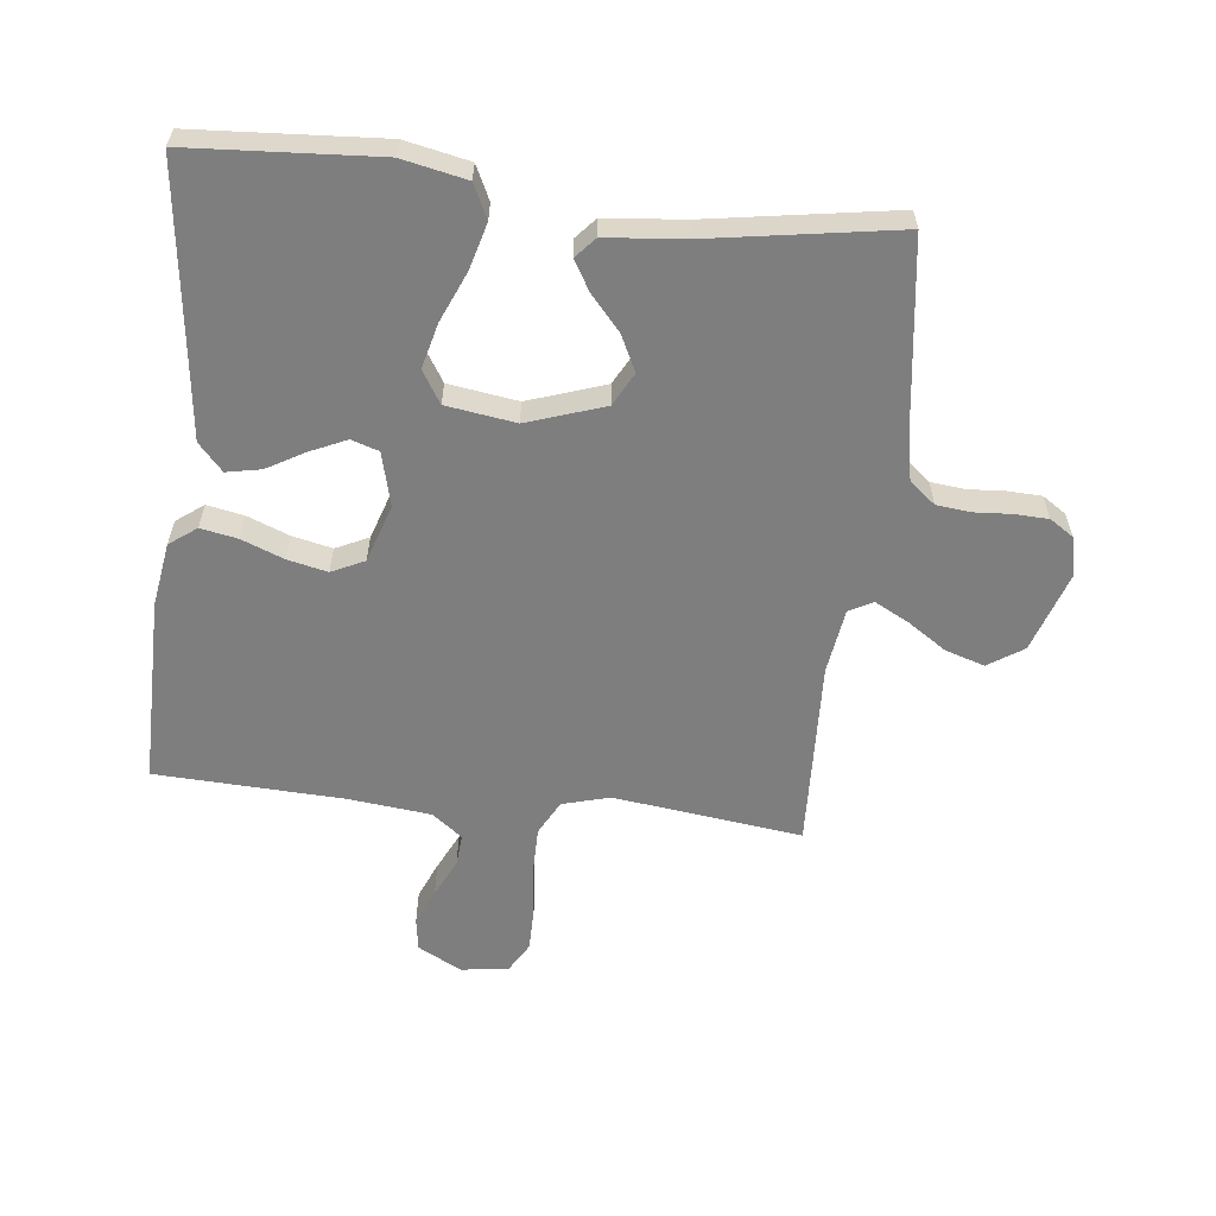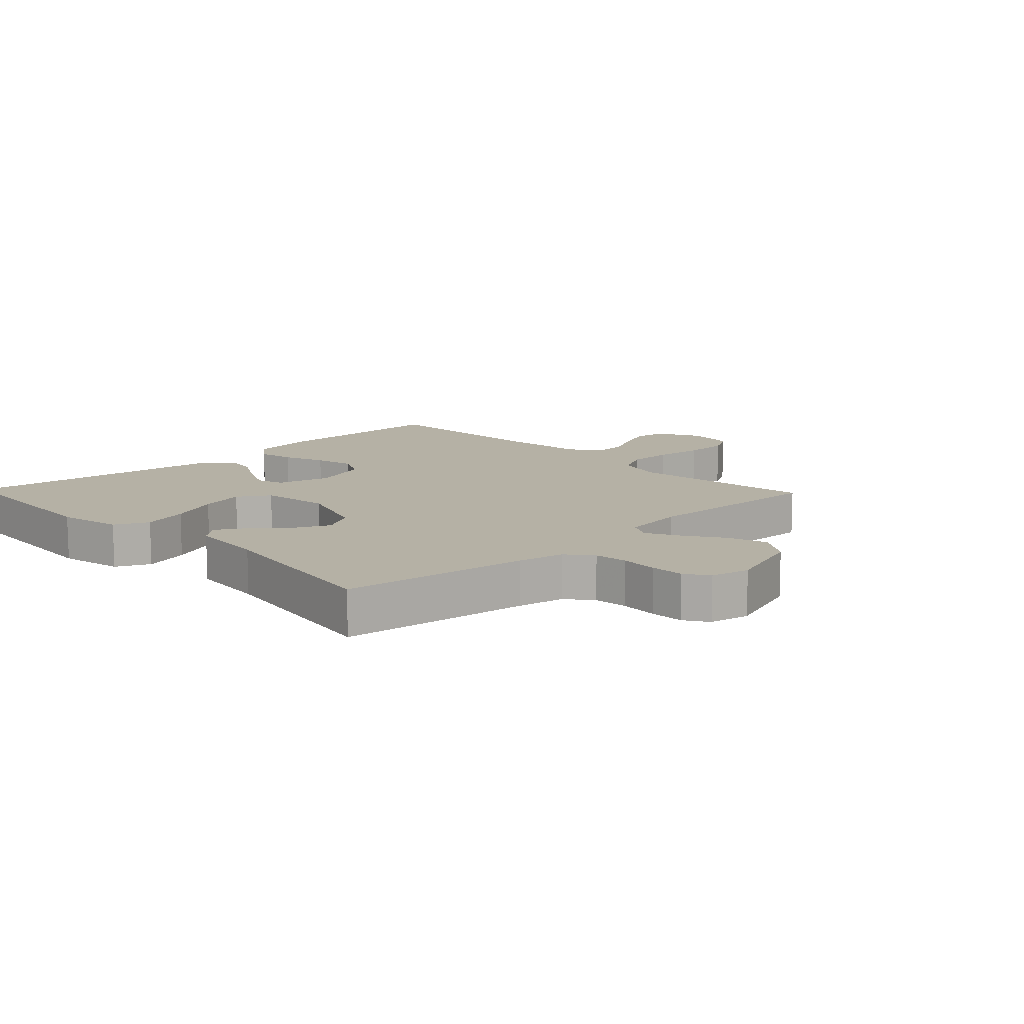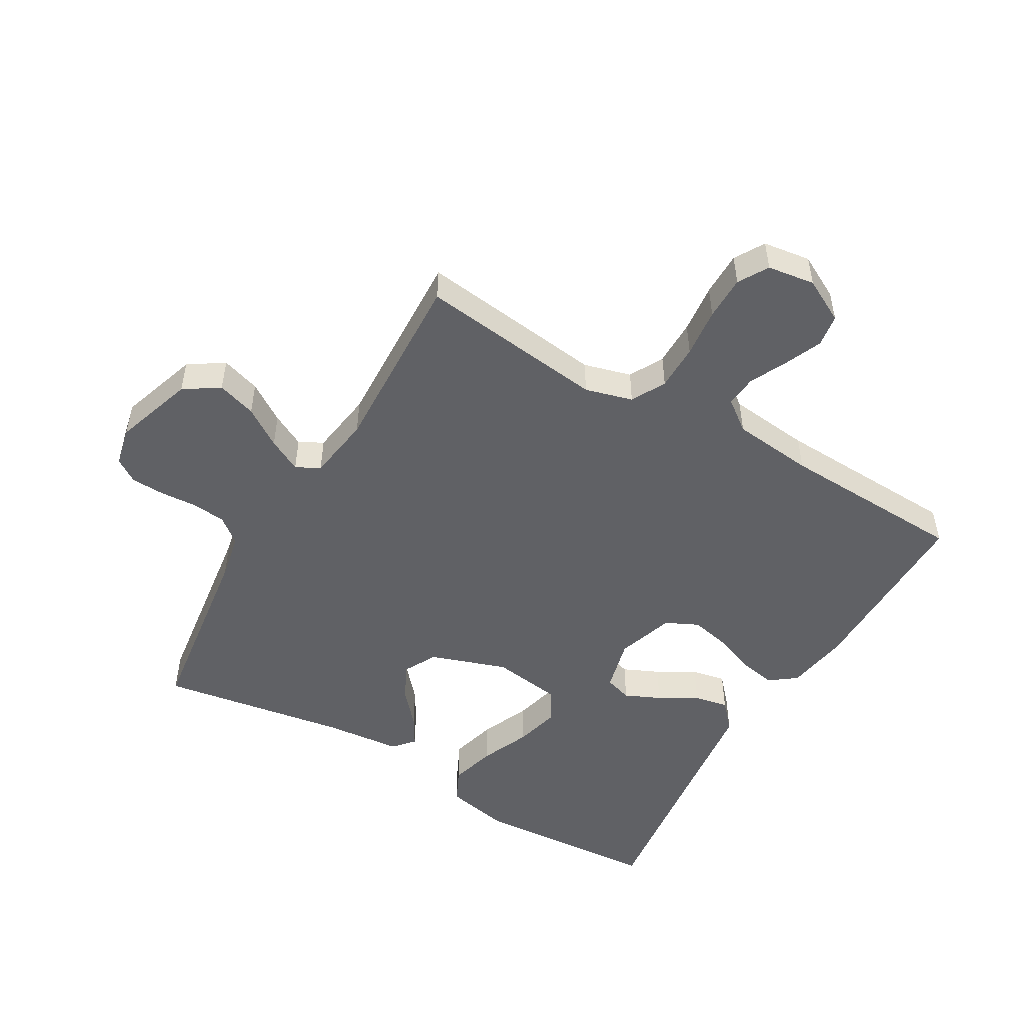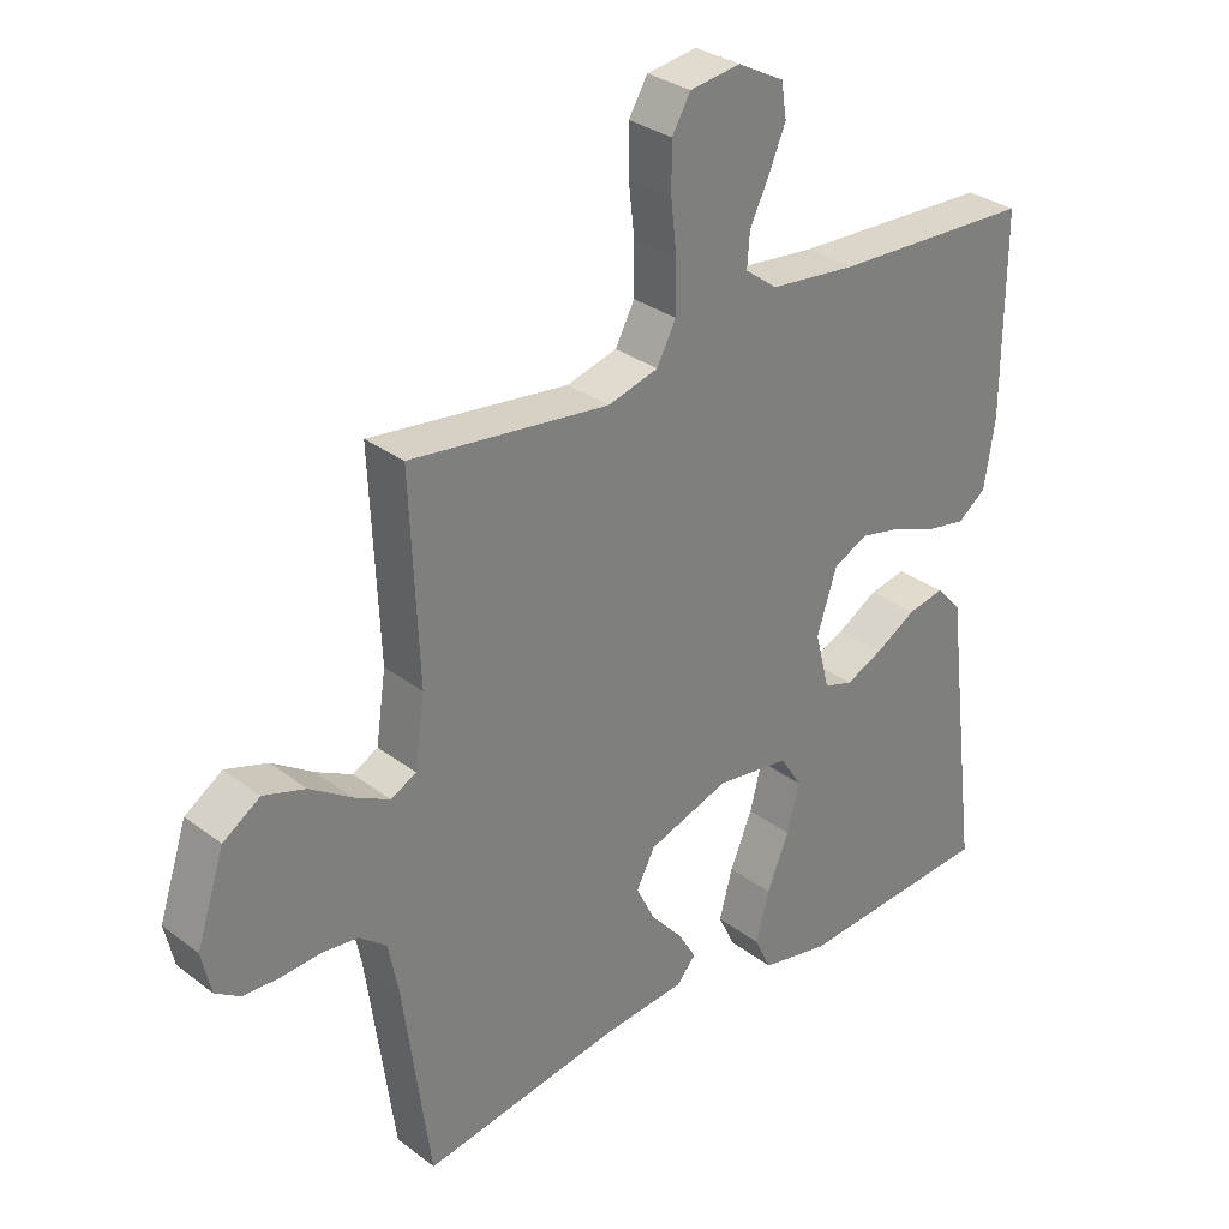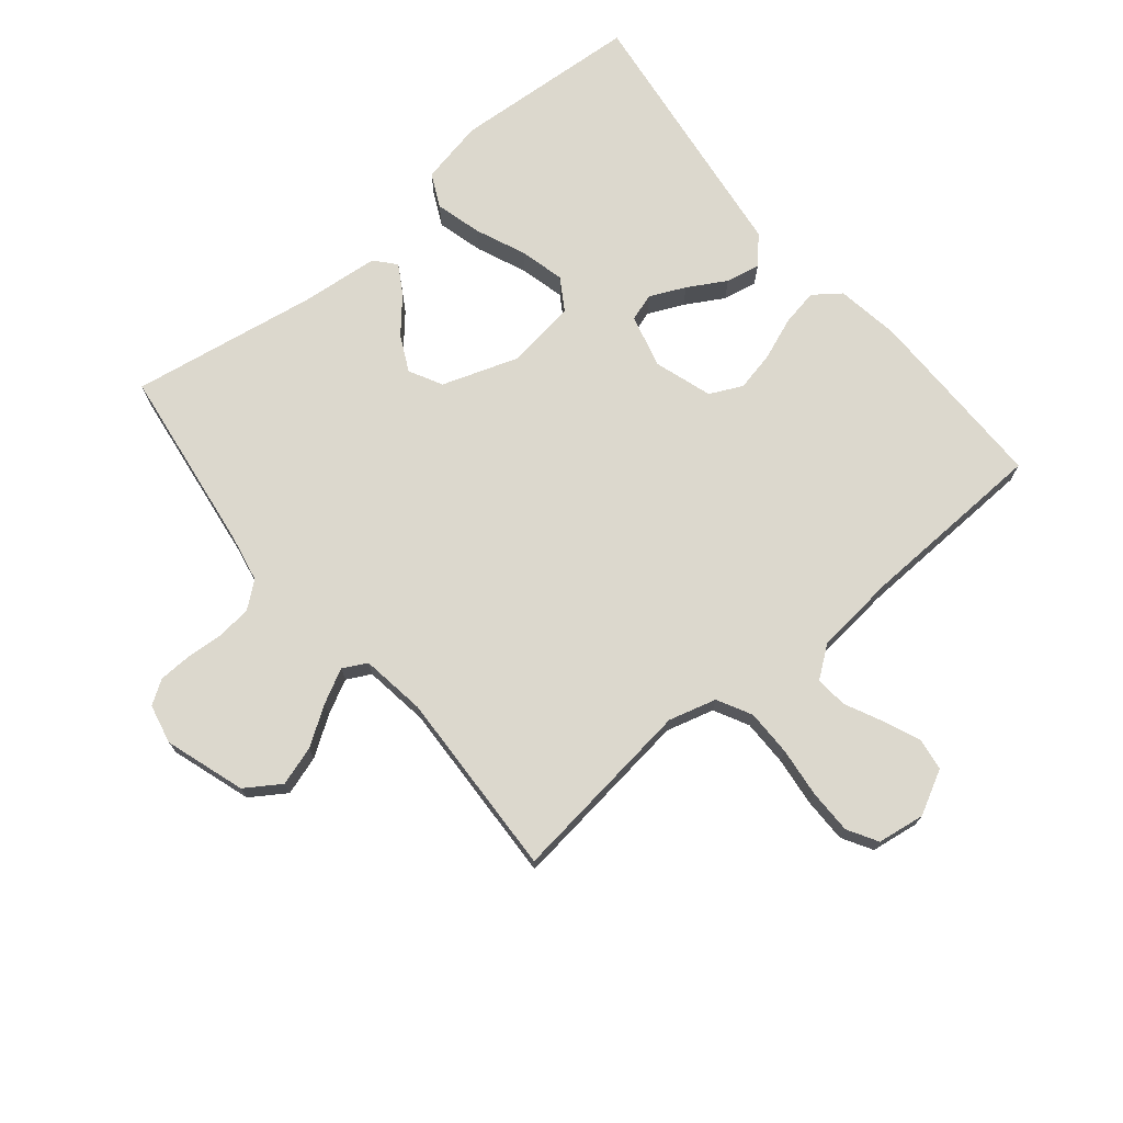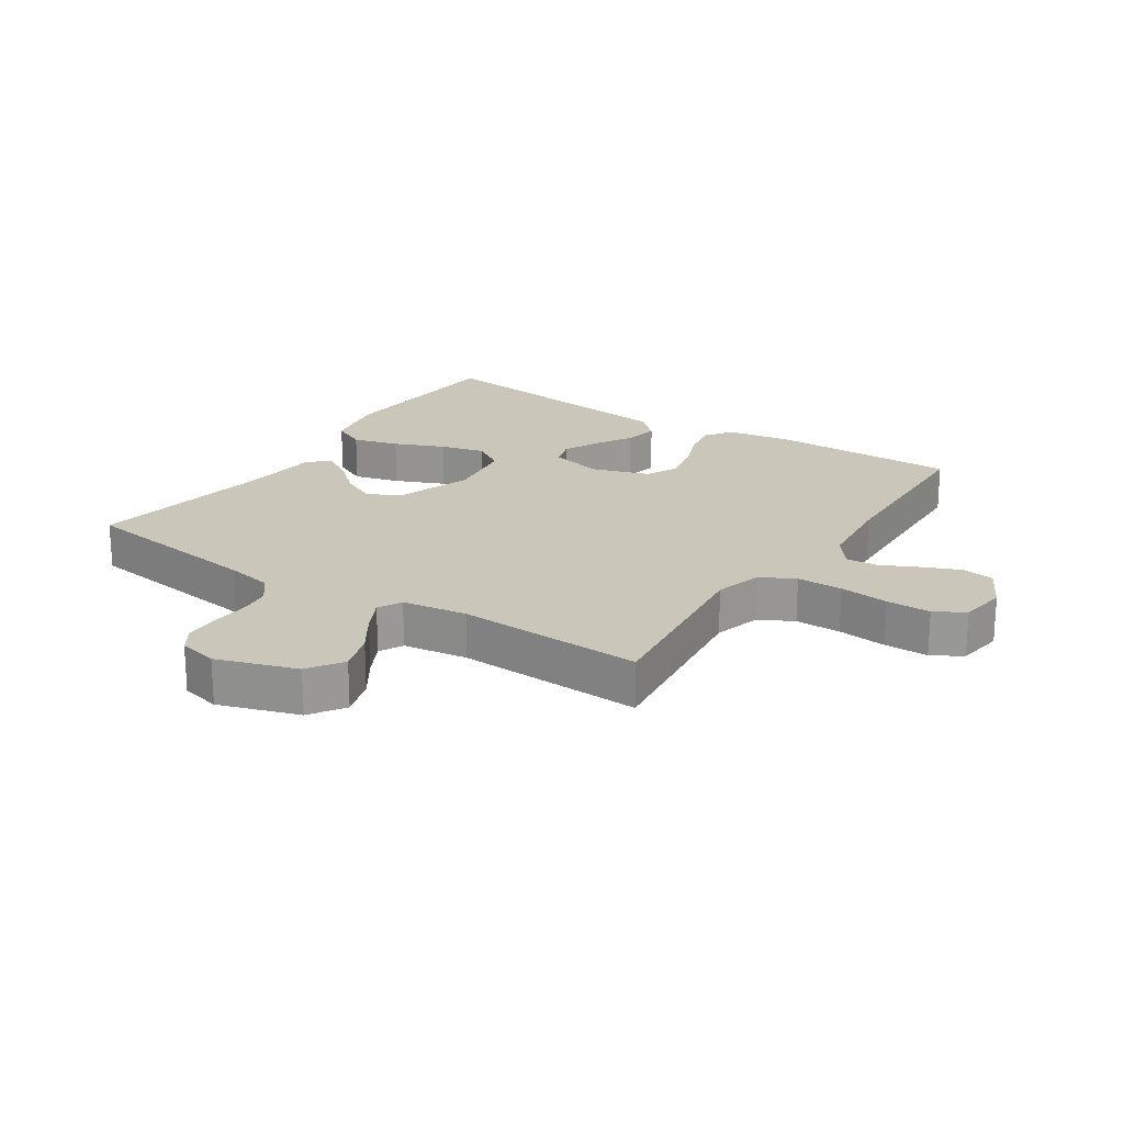
<metadata>
{"format":"obj","ext":"obj","renderer":"f3d","projection":"perspective","resolution":1024,"background":"white","views":[{"elev":-59.4,"azim":173.4,"up":"+Y"},{"elev":11.9,"azim":-133.8,"up":"+Y"},{"elev":-50.3,"azim":-30.3,"up":"+Y"},{"elev":31.1,"azim":-42.9,"up":"+Z"},{"elev":72.6,"azim":-39.5,"up":"+Y"},{"elev":21.1,"azim":-56.5,"up":"+Y"}]}
</metadata>
<code>
v 0.5 0.07 0.5
v 0.499 0.07 0.2
v 0.483 0.07 0.098
v 0.44 0.07 0.066
v 0.381 0.07 0.077
v 0.314 0.07 0.103
v 0.25 0.07 0.117
v 0.198 0.07 0.092
v 0.168 0.07 0
v 0.19 0.07 -0.086
v 0.234 0.07 -0.1
v 0.291 0.07 -0.074
v 0.352 0.07 -0.039
v 0.407 0.07 -0.028
v 0.446 0.07 -0.071
v 0.462 0.07 -0.2
v 0.5 0.07 -0.5
v 0.2 0.07 -0.52
v 0.097 0.07 -0.499
v 0.071 0.07 -0.445
v 0.091 0.07 -0.371
v 0.125 0.07 -0.291
v 0.143 0.07 -0.219
v 0.111 0.07 -0.168
v 0 0.07 -0.152
v -0.123 0.07 -0.194
v -0.151 0.07 -0.247
v -0.123 0.07 -0.304
v -0.075 0.07 -0.359
v -0.047 0.07 -0.406
v -0.076 0.07 -0.439
v -0.2 0.07 -0.451
v -0.5 0.07 -0.5
v -0.541 0.07 -0.2
v -0.556 0.07 -0.125
v -0.597 0.07 -0.092
v -0.651 0.07 -0.086
v -0.711 0.07 -0.09
v -0.765 0.07 -0.088
v -0.803 0.07 -0.063
v -0.817 0.07 0
v -0.775 0.07 0.128
v -0.719 0.07 0.165
v -0.656 0.07 0.145
v -0.594 0.07 0.104
v -0.54 0.07 0.076
v -0.502 0.07 0.096
v -0.487 0.07 0.2
v -0.5 0.07 0.5
v -0.2 0.07 0.463
v -0.124 0.07 0.484
v -0.095 0.07 0.539
v -0.095 0.07 0.613
v -0.104 0.07 0.692
v -0.104 0.07 0.763
v -0.076 0.07 0.811
v 0 0.07 0.822
v 0.07 0.07 0.785
v 0.078 0.07 0.733
v 0.053 0.07 0.674
v 0.024 0.07 0.614
v 0.02 0.07 0.563
v 0.069 0.07 0.526
v 0.2 0.07 0.512
v 0.5 0 0.5
v 0.499 0 0.2
v 0.483 0 0.098
v 0.44 0 0.066
v 0.381 0 0.077
v 0.314 0 0.103
v 0.25 0 0.117
v 0.198 0 0.092
v 0.168 0 0
v 0.19 0 -0.086
v 0.234 0 -0.1
v 0.291 0 -0.074
v 0.352 0 -0.039
v 0.407 0 -0.028
v 0.446 0 -0.071
v 0.462 0 -0.2
v 0.5 0 -0.5
v 0.2 0 -0.52
v 0.097 0 -0.499
v 0.071 0 -0.445
v 0.091 0 -0.371
v 0.125 0 -0.291
v 0.143 0 -0.219
v 0.111 0 -0.168
v 0 0 -0.152
v -0.123 0 -0.194
v -0.151 0 -0.247
v -0.123 0 -0.304
v -0.075 0 -0.359
v -0.047 0 -0.406
v -0.076 0 -0.439
v -0.2 0 -0.451
v -0.5 0 -0.5
v -0.541 0 -0.2
v -0.556 0 -0.125
v -0.597 0 -0.092
v -0.651 0 -0.086
v -0.711 0 -0.09
v -0.765 0 -0.088
v -0.803 0 -0.063
v -0.817 0 0
v -0.775 0 0.128
v -0.719 0 0.165
v -0.656 0 0.145
v -0.594 0 0.104
v -0.54 0 0.076
v -0.502 0 0.096
v -0.487 0 0.2
v -0.5 0 0.5
v -0.2 0 0.463
v -0.124 0 0.484
v -0.095 0 0.539
v -0.095 0 0.613
v -0.104 0 0.692
v -0.104 0 0.763
v -0.076 0 0.811
v 0 0 0.822
v 0.07 0 0.785
v 0.078 0 0.733
v 0.053 0 0.674
v 0.024 0 0.614
v 0.02 0 0.563
v 0.069 0 0.526
v 0.2 0 0.512
f 58 59 60 61
f 56 57 58 61
f 56 61 62
f 53 54 55 56
f 52 53 56 62
f 51 52 62 63
f 48 49 50
f 47 48 50 51
f 42 43 44 45
f 42 45 46
f 41 42 46
f 40 41 46
f 37 38 39 40
f 36 37 40 46
f 35 36 46 47
f 32 33 34
f 28 29 30 31
f 27 28 31 32
f 19 20 21 22
f 19 22 23
f 16 17 18 19
f 16 19 23
f 15 16 23 24
f 12 13 14 15
f 11 12 15 24
f 3 4 5 6
f 3 6 7
f 64 1 2 3
f 64 3 7
f 63 64 7 8
f 51 63 8 9
f 47 51 9 10
f 27 32 34 35
f 26 27 35 47
f 25 26 47 10
f 10 11 24 25
f 125 124 123 122
f 125 122 121 120
f 126 125 120
f 120 119 118 117
f 126 120 117 116
f 127 126 116 115
f 114 113 112
f 115 114 112 111
f 109 108 107 106
f 110 109 106
f 110 106 105
f 110 105 104
f 104 103 102 101
f 110 104 101 100
f 111 110 100 99
f 98 97 96
f 95 94 93 92
f 96 95 92 91
f 86 85 84 83
f 87 86 83
f 83 82 81 80
f 87 83 80
f 88 87 80 79
f 79 78 77 76
f 88 79 76 75
f 70 69 68 67
f 71 70 67
f 67 66 65 128
f 71 67 128
f 72 71 128 127
f 73 72 127 115
f 74 73 115 111
f 99 98 96 91
f 111 99 91 90
f 74 111 90 89
f 89 88 75 74
f 1 65 66 2
f 2 66 67 3
f 3 67 68 4
f 4 68 69 5
f 5 69 70 6
f 6 70 71 7
f 7 71 72 8
f 8 72 73 9
f 9 73 74 10
f 10 74 75 11
f 11 75 76 12
f 12 76 77 13
f 13 77 78 14
f 14 78 79 15
f 15 79 80 16
f 16 80 81 17
f 17 81 82 18
f 18 82 83 19
f 19 83 84 20
f 20 84 85 21
f 21 85 86 22
f 22 86 87 23
f 23 87 88 24
f 24 88 89 25
f 25 89 90 26
f 26 90 91 27
f 27 91 92 28
f 28 92 93 29
f 29 93 94 30
f 30 94 95 31
f 31 95 96 32
f 32 96 97 33
f 33 97 98 34
f 34 98 99 35
f 35 99 100 36
f 36 100 101 37
f 37 101 102 38
f 38 102 103 39
f 39 103 104 40
f 40 104 105 41
f 41 105 106 42
f 42 106 107 43
f 43 107 108 44
f 44 108 109 45
f 45 109 110 46
f 46 110 111 47
f 47 111 112 48
f 48 112 113 49
f 49 113 114 50
f 50 114 115 51
f 51 115 116 52
f 52 116 117 53
f 53 117 118 54
f 54 118 119 55
f 55 119 120 56
f 56 120 121 57
f 57 121 122 58
f 58 122 123 59
f 59 123 124 60
f 60 124 125 61
f 61 125 126 62
f 62 126 127 63
f 63 127 128 64
f 64 128 65 1

</code>
